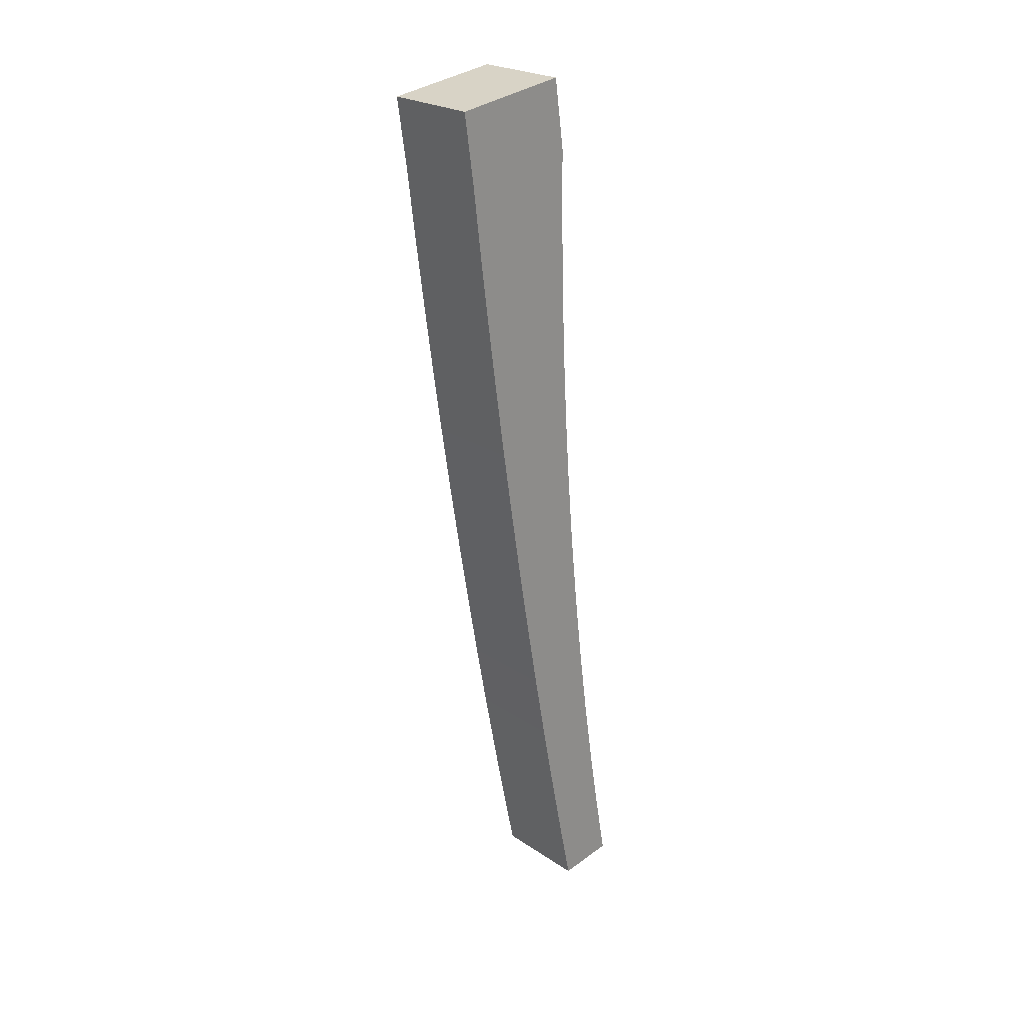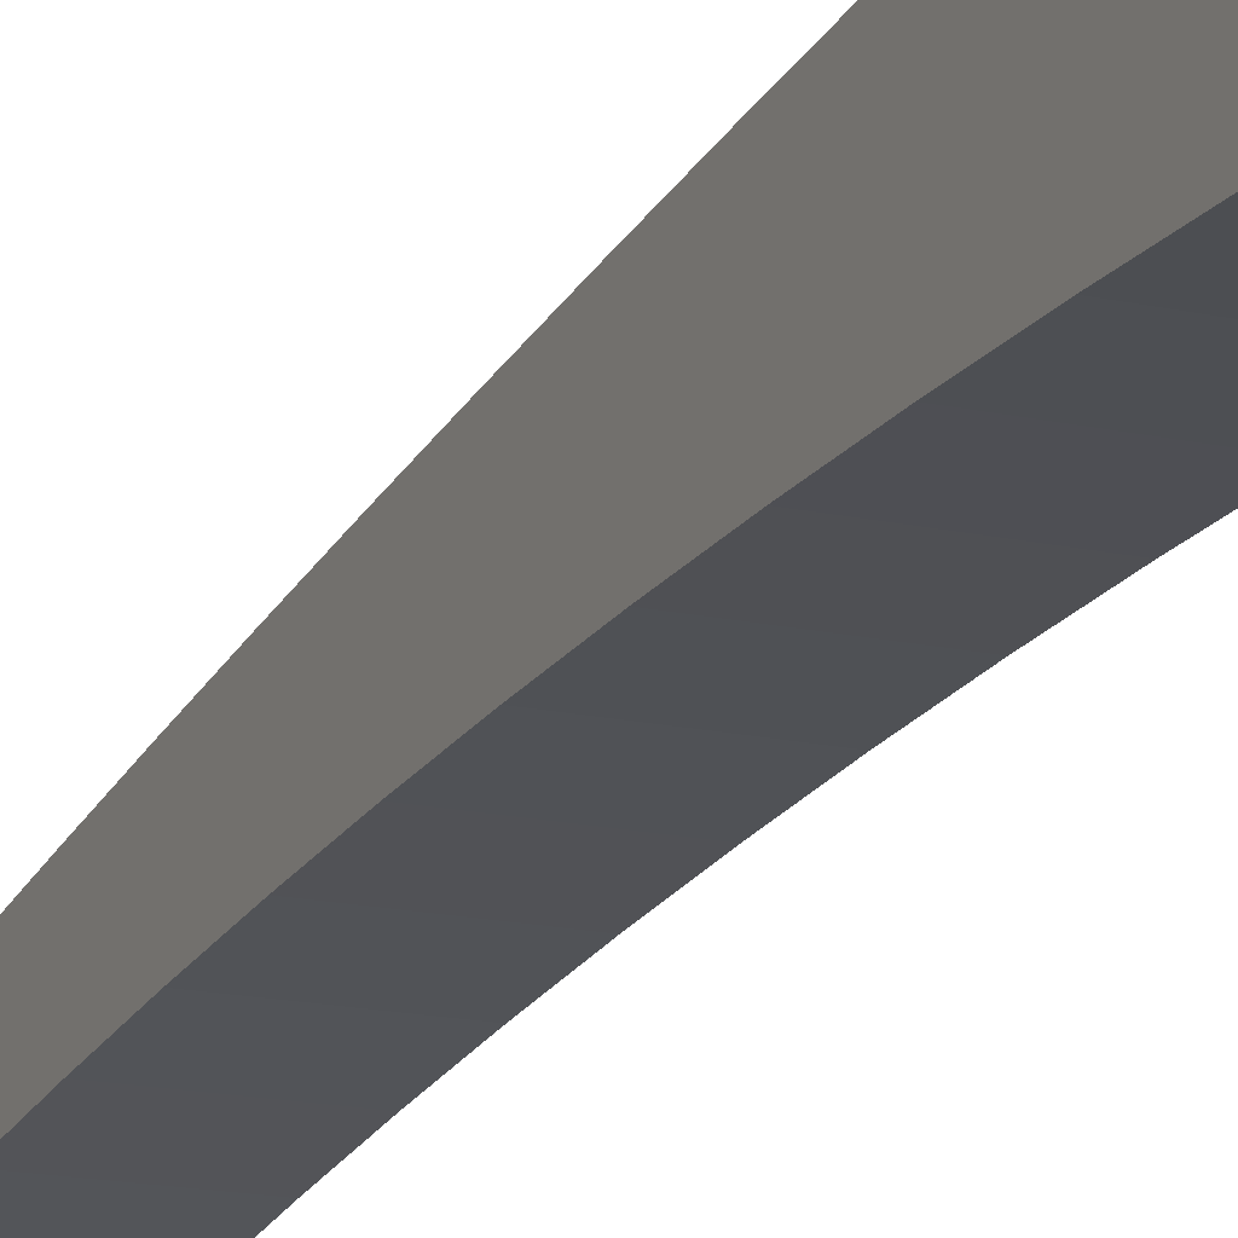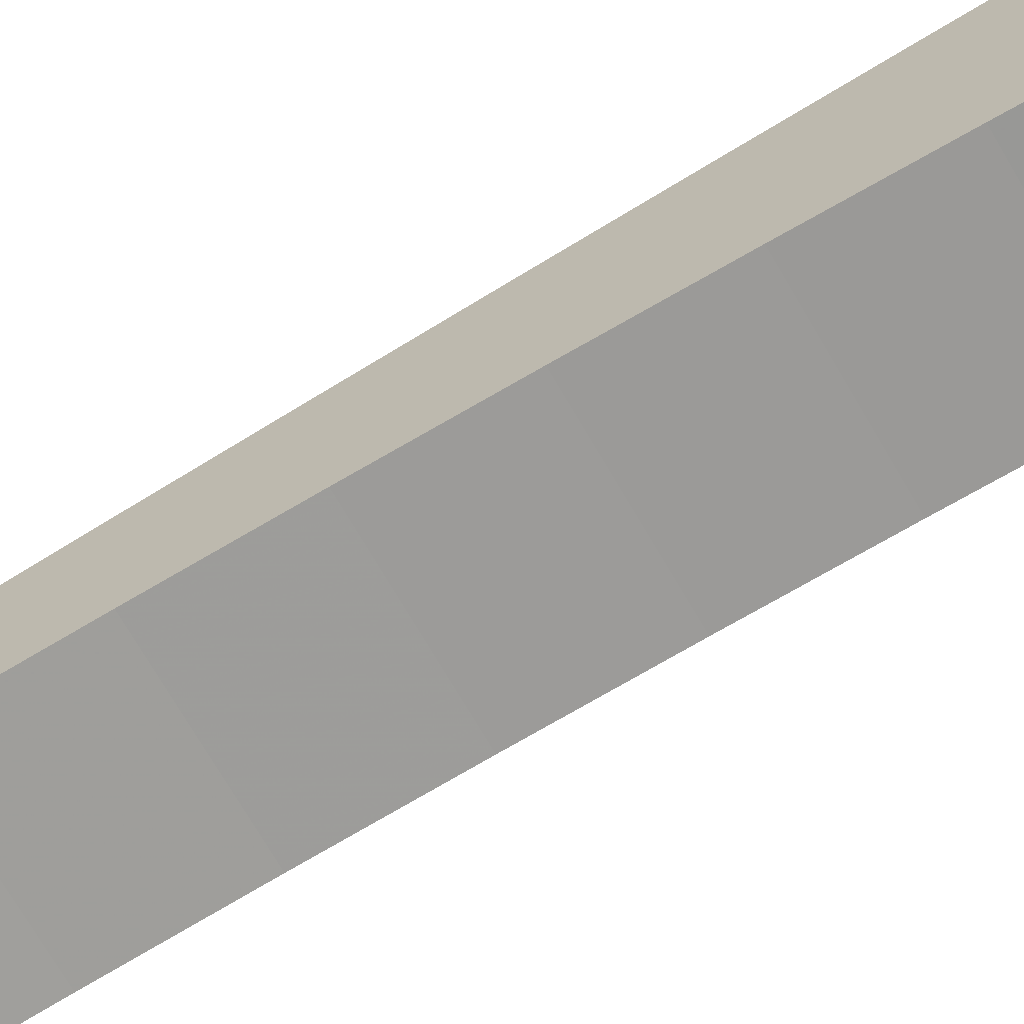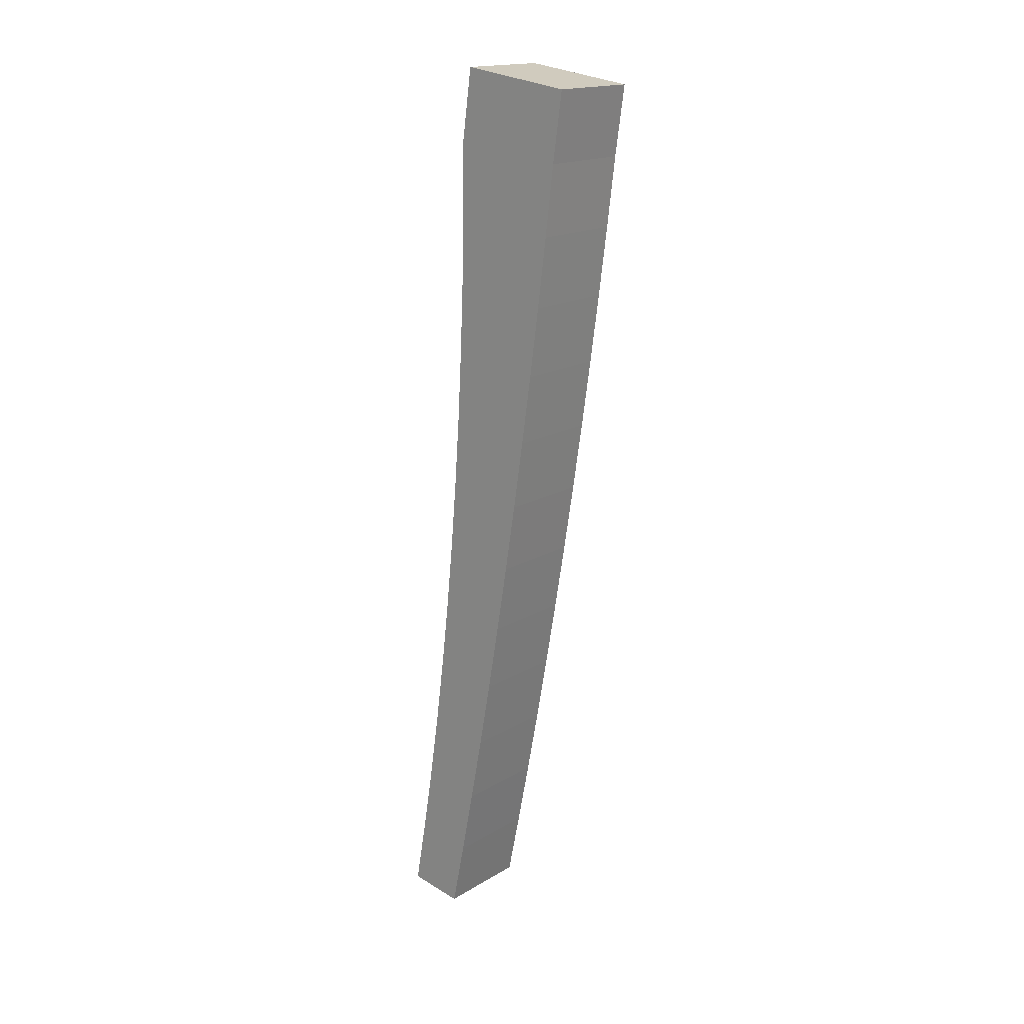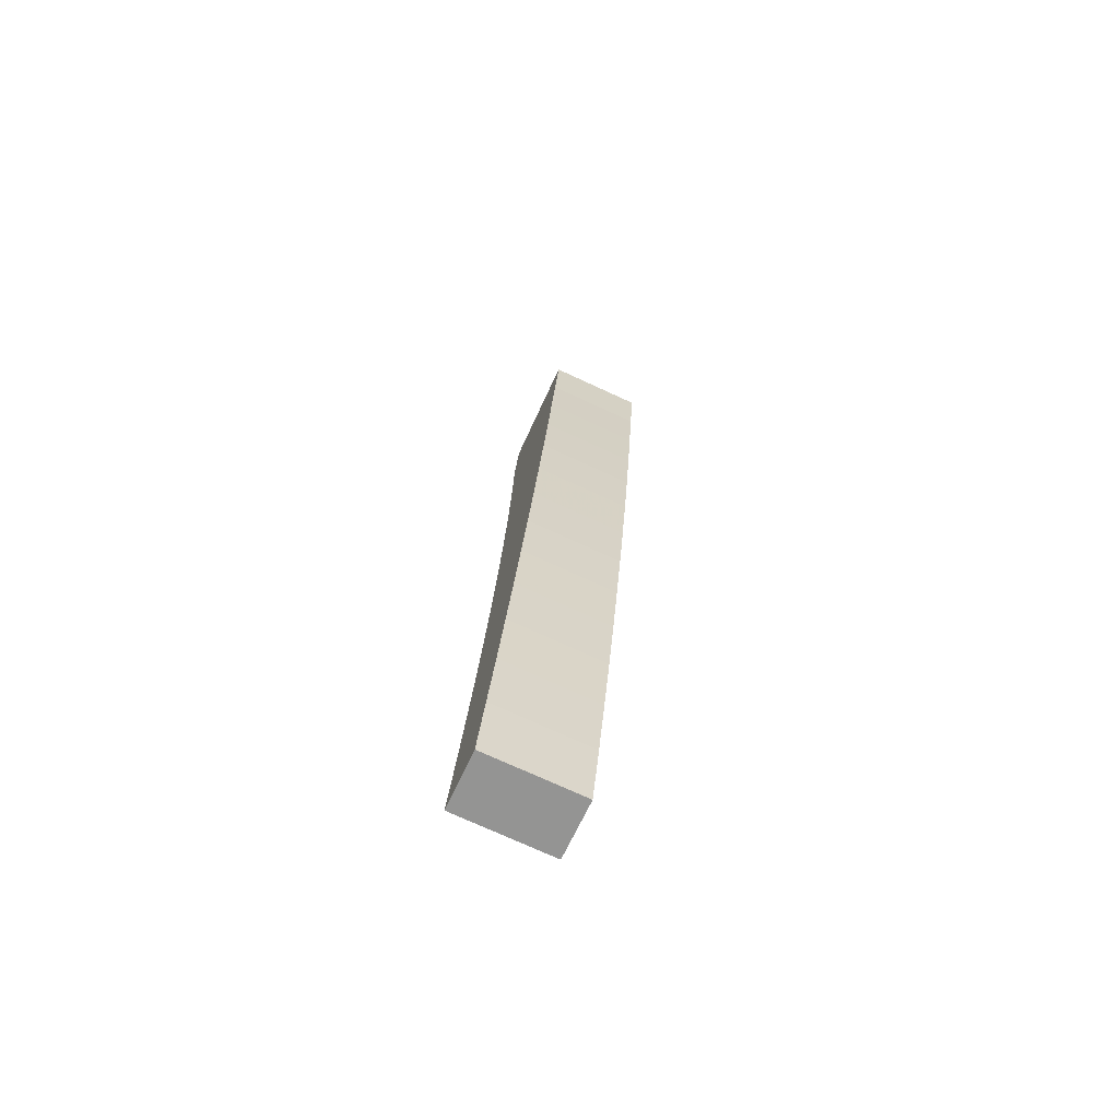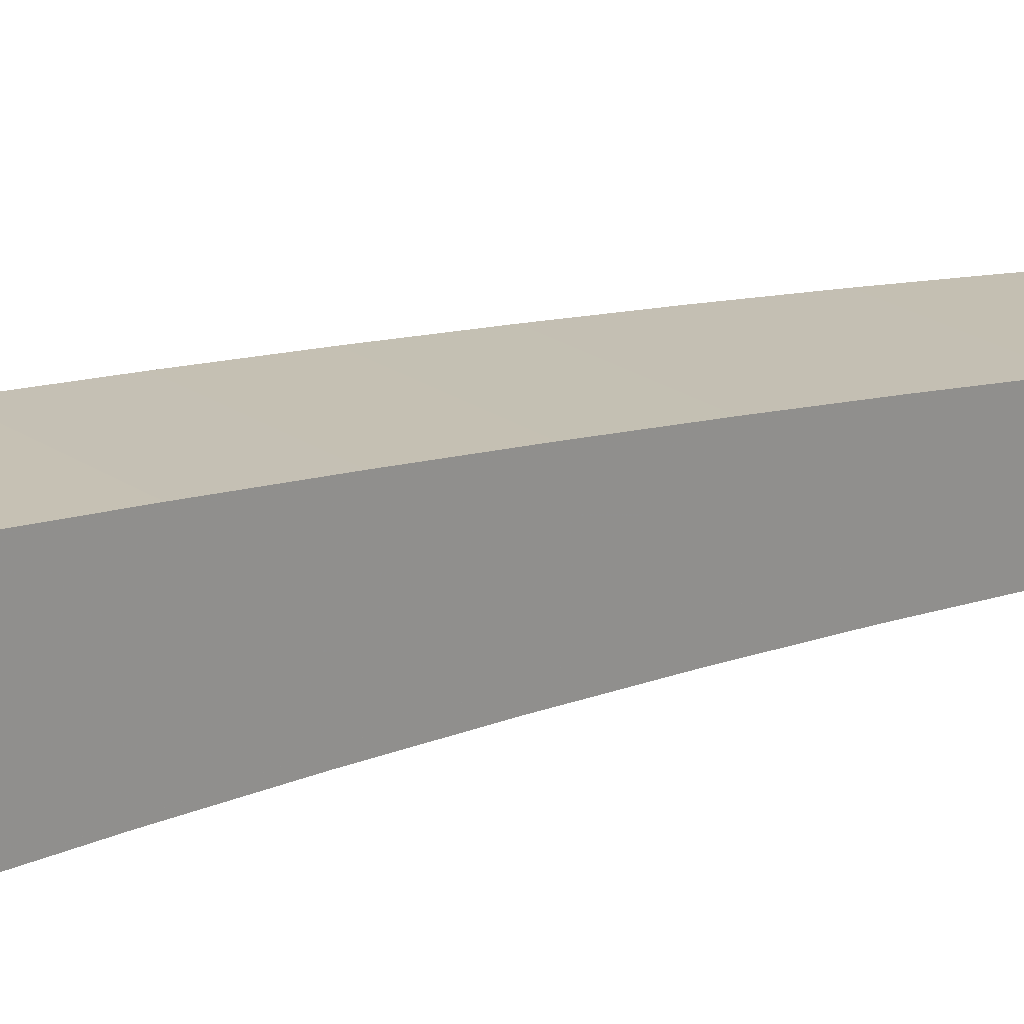
<metadata>
{"format":"obj","ext":"obj","renderer":"f3d","projection":"perspective","resolution":1024,"background":"white","views":[{"elev":24.5,"azim":47.2,"up":"+Y"},{"elev":-16.2,"azim":155.0,"up":"+Z"},{"elev":-67.0,"azim":119.4,"up":"+Z"},{"elev":17.5,"azim":-49.2,"up":"+Y"},{"elev":-74.9,"azim":-24.6,"up":"+Y"},{"elev":23.3,"azim":-131.2,"up":"+Z"}]}
</metadata>
<code>
v 0.3484 -0.7003 -0.2077
v 0.2725 -0.7548 -0.2187
v 0.3484 -0.7548 -0.2187
v 0.2725 -0.7003 -0.2077
v 0.2725 -0.8093 -0.23
v 0.3484 -0.1797 -0.2116
v 0.3484 -0.6456 -0.1971
v 0.2725 -0.1797 -0.2116
v 0.3484 -0.8093 -0.23
v 0.2725 -0.2492 -0.2133
v 0.3484 -0.1934 -0.2118
v 0.2725 -0.6456 -0.1971
v 0.2725 -0.1934 -0.2118
v 0.3484 -0.8029 -0.2751
v 0.3484 -0.2492 -0.2133
v 0.2725 -0.3049 -0.2157
v 0.3484 -0.5909 -0.187
v 0.2725 -0.5909 -0.187
v 0.2725 -0.8029 -0.2751
v 0.3484 -0.7481 -0.2652
v 0.3484 -0.3049 -0.2157
v 0.2725 -0.3606 -0.219
v 0.3484 -0.536 -0.1773
v 0.2725 -0.1376 -0.2111
v 0.2725 -0.1764 -0.1241
v 0.2725 -0.536 -0.1773
v 0.2725 -0.7481 -0.2652
v 0.3484 -0.693 -0.256
v 0.3484 -0.3606 -0.219
v 0.2725 -0.4162 -0.2231
v 0.3484 -0.4811 -0.168
v 0.3484 -0.164 -0.2114
v 0.2725 -0.08303 -0.2033
v 0.3484 -0.1764 -0.1241
v 0.2725 -0.4811 -0.168
v 0.2725 -0.1505 -0.1209
v 0.2725 -0.693 -0.256
v 0.3484 -0.6379 -0.2478
v 0.3484 -0.4162 -0.2231
v 0.2725 -0.4717 -0.228
v 0.3484 -0.1376 -0.2111
v 0.3484 -0.08303 -0.2033
v 0.3484 -0.1505 -0.1209
v 0.2725 -0.2057 -0.1277
v 0.2725 -0.4262 -0.1591
v 0.2725 -0.6379 -0.2478
v 0.3484 -0.5826 -0.2403
v 0.3484 -0.4717 -0.228
v 0.2725 -0.5272 -0.2337
v 0.3484 -0.4262 -0.1591
v 0.2725 -0.09586 -0.1132
v 0.3484 -0.2057 -0.1277
v 0.3484 -0.09586 -0.1132
v 0.2725 -0.5826 -0.2403
v 0.3484 -0.5272 -0.2337
v 0.2725 -0.2609 -0.1349
v 0.2725 -0.3712 -0.1506
v 0.3484 -0.3712 -0.1506
v 0.3484 -0.2609 -0.1349
v 0.2725 -0.3161 -0.1426
v 0.3484 -0.3161 -0.1426
f 1 2 3
f 2 1 4
f 3 2 1
f 4 1 2
f 5 3 2
f 2 3 5
f 6 1 3
f 3 1 6
f 7 4 1
f 1 4 7
f 4 8 2
f 2 8 4
f 3 5 9
f 9 5 3
f 2 10 5
f 5 10 2
f 6 7 1
f 1 7 6
f 6 3 11
f 11 3 6
f 4 7 12
f 12 7 4
f 12 8 4
f 4 8 12
f 2 8 13
f 13 8 2
f 5 14 9
f 9 14 5
f 15 3 9
f 9 3 15
f 2 13 10
f 10 13 2
f 5 10 16
f 16 10 5
f 6 17 7
f 7 17 6
f 11 3 15
f 15 3 11
f 11 8 6
f 6 8 11
f 17 12 7
f 7 12 17
f 18 8 12
f 12 8 18
f 8 11 13
f 13 11 8
f 14 5 19
f 19 5 14
f 20 9 14
f 14 9 20
f 15 9 21
f 21 9 15
f 13 15 10
f 10 15 13
f 10 21 16
f 16 21 10
f 5 16 22
f 22 16 5
f 6 23 17
f 17 23 6
f 15 13 11
f 11 13 15
f 6 25 8
f 8 25 6
f 12 17 18
f 18 17 12
f 26 8 18
f 18 8 26
f 5 27 19
f 19 27 5
f 27 14 19
f 19 14 27
f 28 9 20
f 20 9 28
f 14 27 20
f 20 27 14
f 21 9 29
f 29 9 21
f 21 10 15
f 15 10 21
f 29 16 21
f 21 16 29
f 16 29 22
f 22 29 16
f 5 22 30
f 30 22 5
f 6 31 23
f 23 31 6
f 23 18 17
f 17 18 23
f 25 6 34
f 34 6 25
f 35 25 8
f 8 25 35
f 35 8 26
f 26 8 35
f 18 23 26
f 26 23 18
f 27 5 37
f 37 5 27
f 9 28 38
f 38 28 9
f 20 37 28
f 28 37 20
f 37 20 27
f 27 20 37
f 29 9 39
f 39 9 29
f 39 22 29
f 29 22 39
f 22 39 30
f 30 39 22
f 5 30 40
f 40 30 5
f 34 31 6
f 6 31 34
f 31 26 23
f 23 26 31
f 44 34 25
f 25 34 44
f 45 25 35
f 35 25 45
f 26 31 35
f 35 31 26
f 37 5 46
f 46 5 37
f 28 46 38
f 38 46 28
f 47 9 38
f 38 9 47
f 46 28 37
f 37 28 46
f 39 9 48
f 48 9 39
f 48 30 39
f 39 30 48
f 30 48 40
f 40 48 30
f 5 40 49
f 49 40 5
f 34 50 31
f 31 50 34
f 34 44 52
f 52 44 34
f 45 44 25
f 25 44 45
f 35 50 45
f 45 50 35
f 50 35 31
f 31 35 50
f 5 54 46
f 46 54 5
f 54 38 46
f 46 38 54
f 55 9 47
f 47 9 55
f 38 54 47
f 47 54 38
f 48 9 55
f 55 9 48
f 55 40 48
f 48 40 55
f 40 55 49
f 49 55 40
f 5 49 54
f 54 49 5
f 52 50 34
f 34 50 52
f 56 52 44
f 44 52 56
f 57 44 45
f 45 44 57
f 58 45 50
f 50 45 58
f 47 49 55
f 55 49 47
f 49 47 54
f 54 47 49
f 52 58 50
f 50 58 52
f 52 56 59
f 59 56 52
f 57 56 44
f 44 56 57
f 45 58 57
f 57 58 45
f 59 58 52
f 52 58 59
f 60 59 56
f 56 59 60
f 56 57 60
f 60 57 56
f 61 57 58
f 58 57 61
f 58 59 61
f 61 59 58
f 59 60 61
f 61 60 59
f 57 61 60
f 60 61 57
f 24 6 8
f 8 6 24
f 6 24 32
f 32 24 6
f 32 24 41
f 41 24 32
f 33 41 24
f 24 41 33
f 41 33 42
f 42 33 41
f 8 33 24
f 24 33 8
f 8 25 36
f 36 25 8
f 42 6 32
f 32 6 42
f 36 33 8
f 8 33 36
f 6 43 34
f 34 43 6
f 43 25 34
f 34 25 43
f 25 43 36
f 36 43 25
f 42 32 41
f 41 32 42
f 42 43 6
f 6 43 42
f 33 36 51
f 51 36 33
f 53 36 43
f 43 36 53
f 43 42 53
f 53 42 43
f 36 53 51
f 51 53 36
f 53 33 51
f 51 33 53
f 33 53 42
f 42 53 33

</code>
